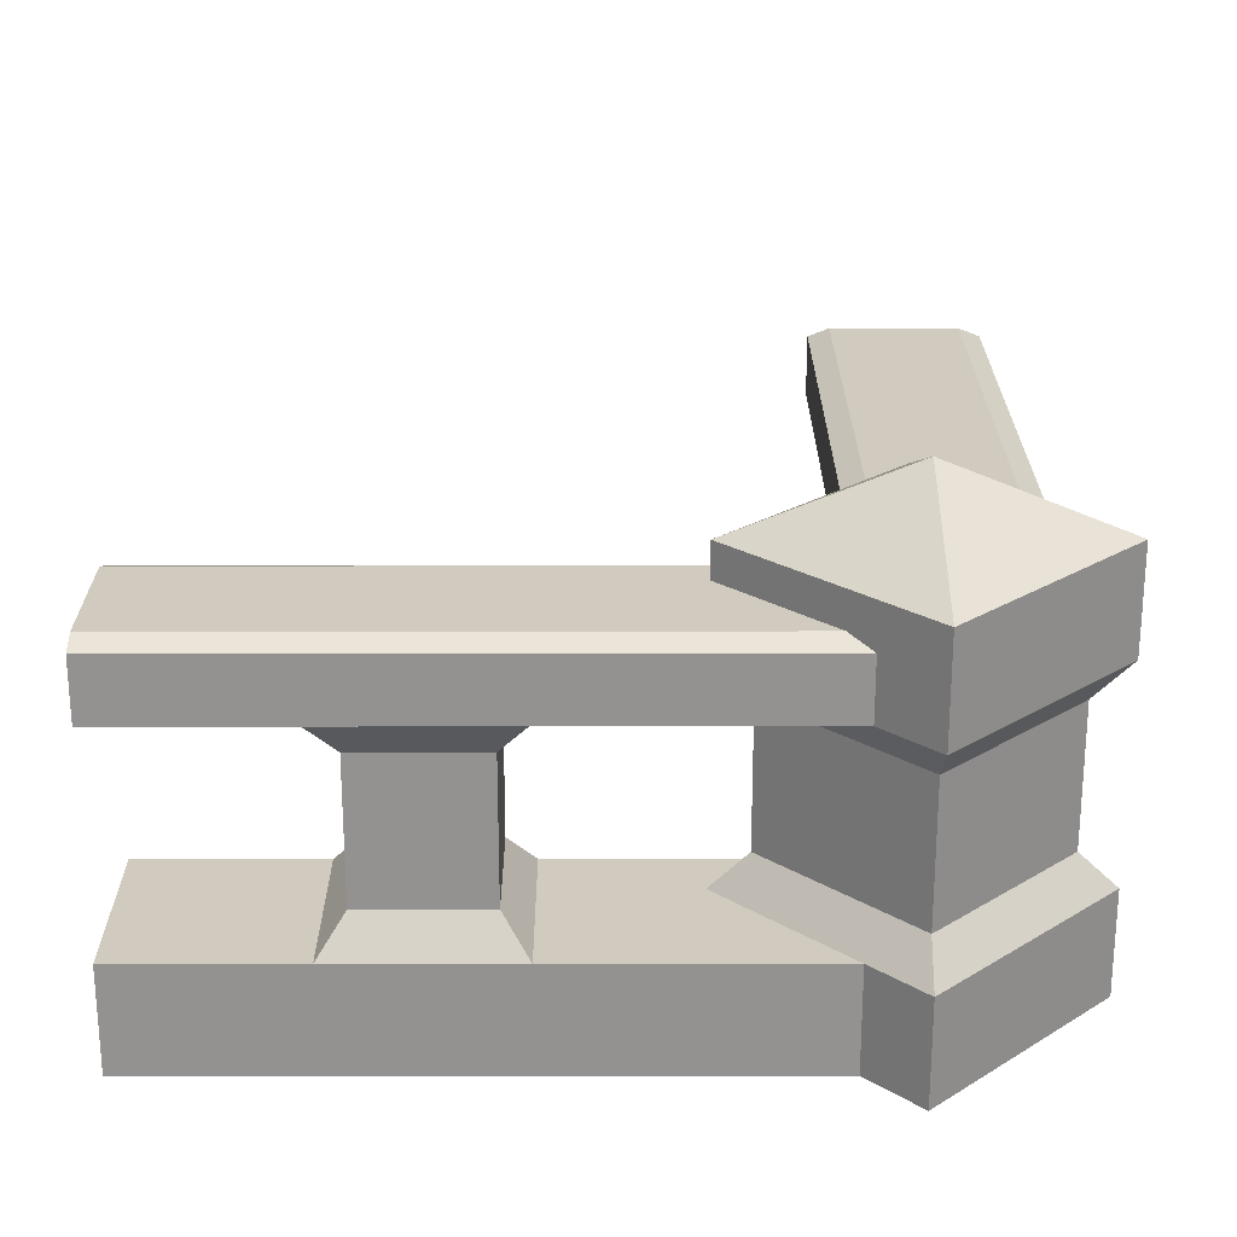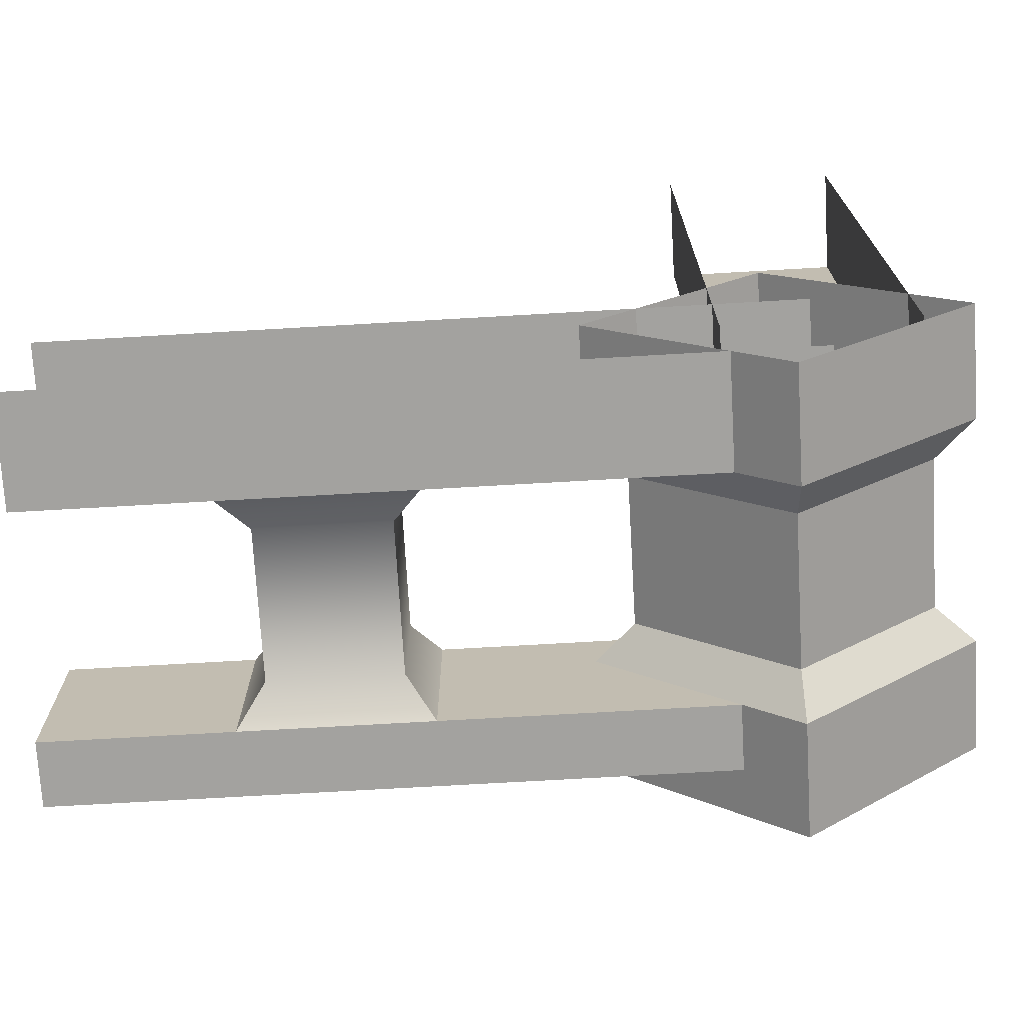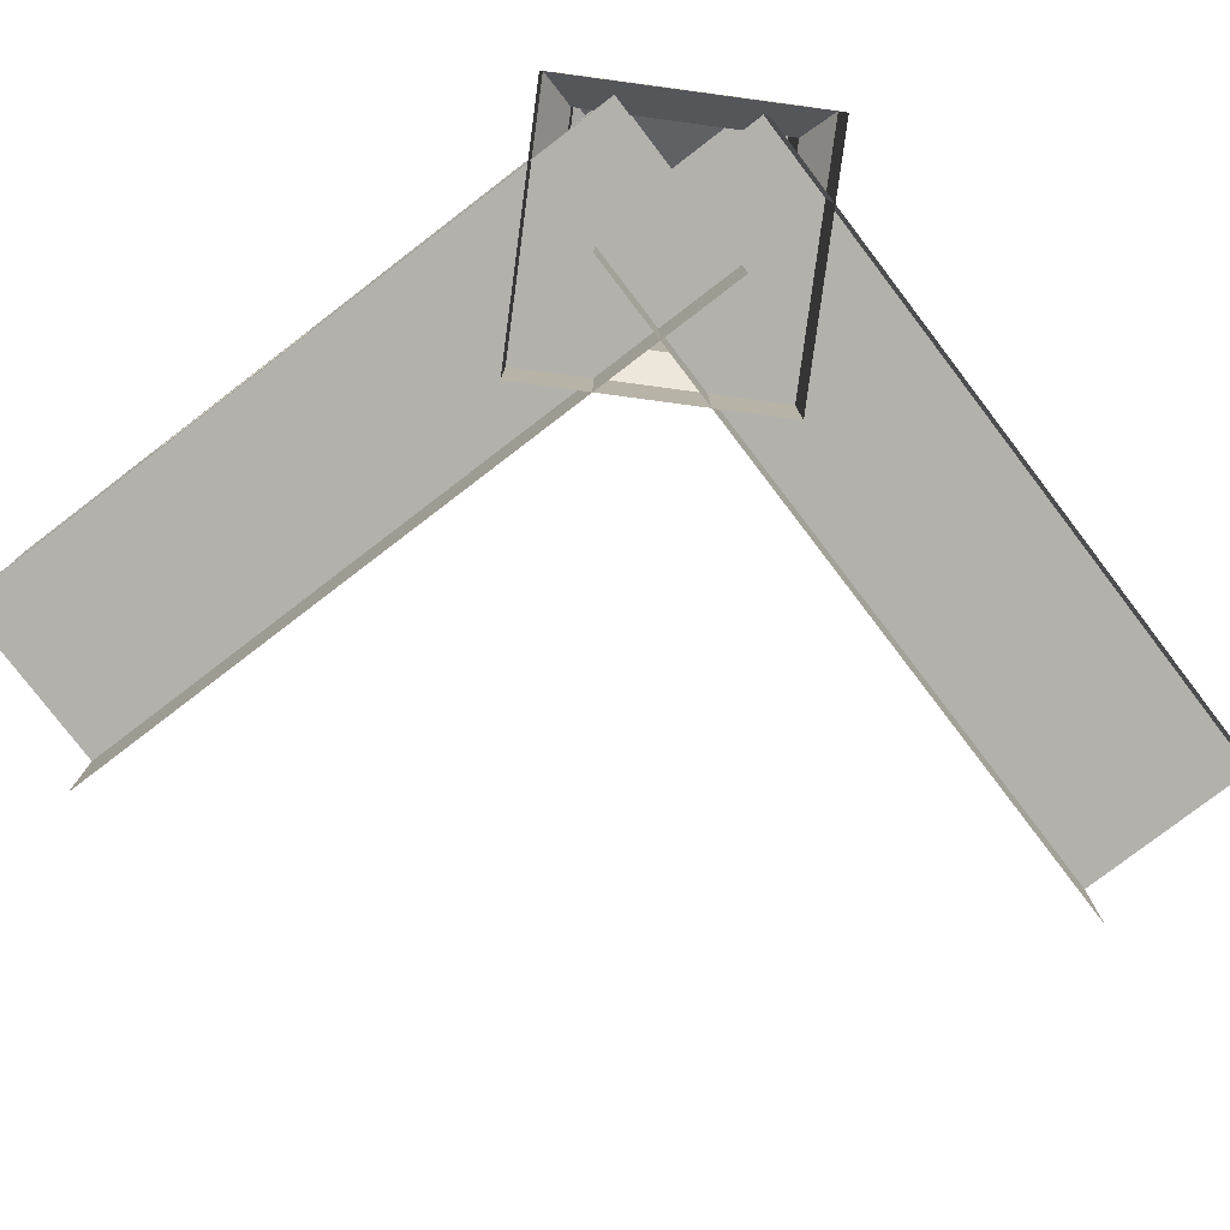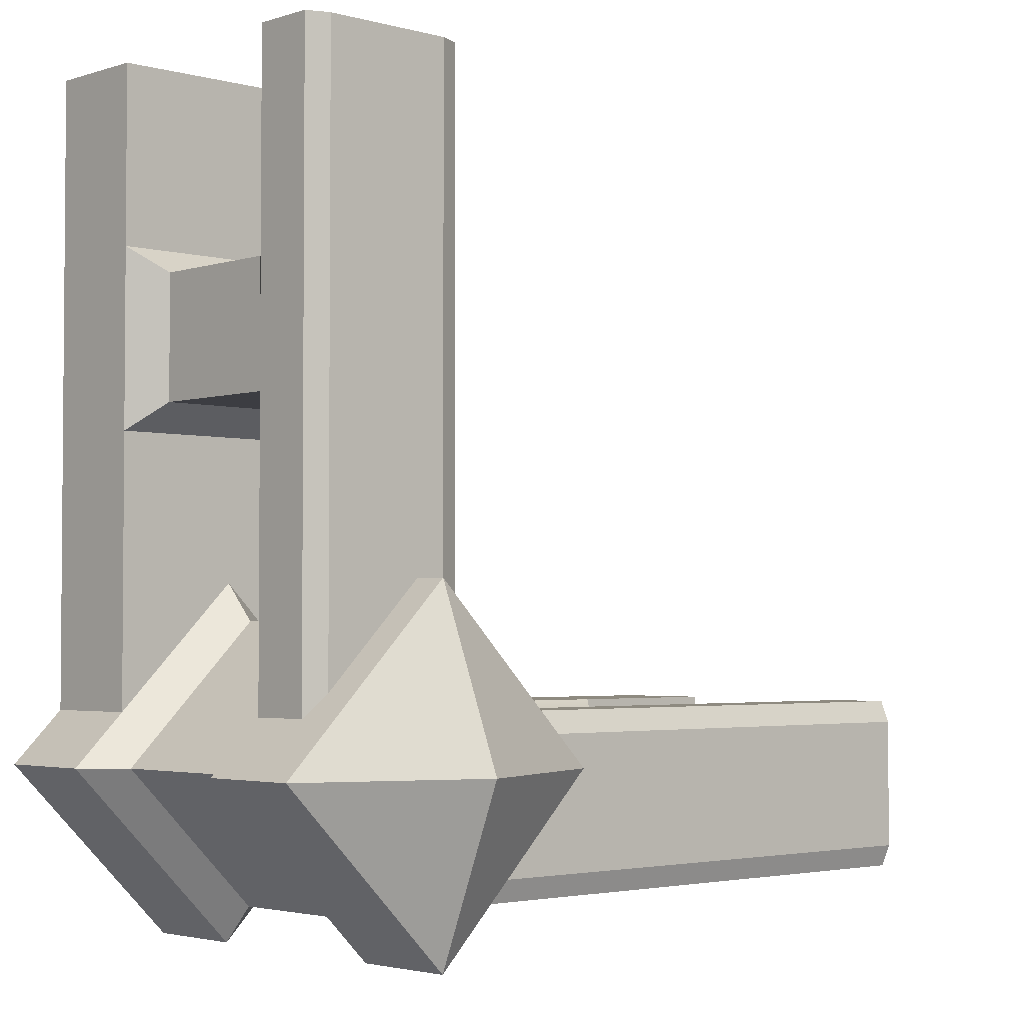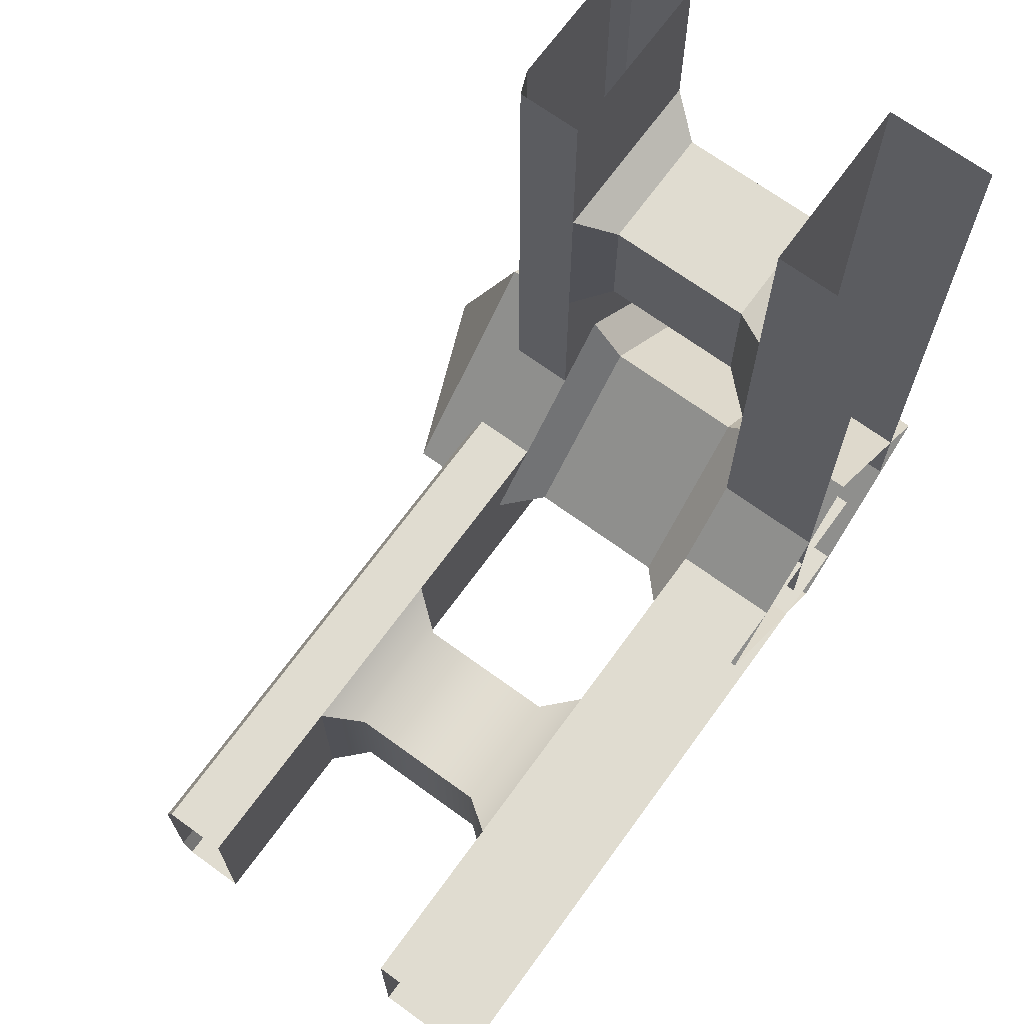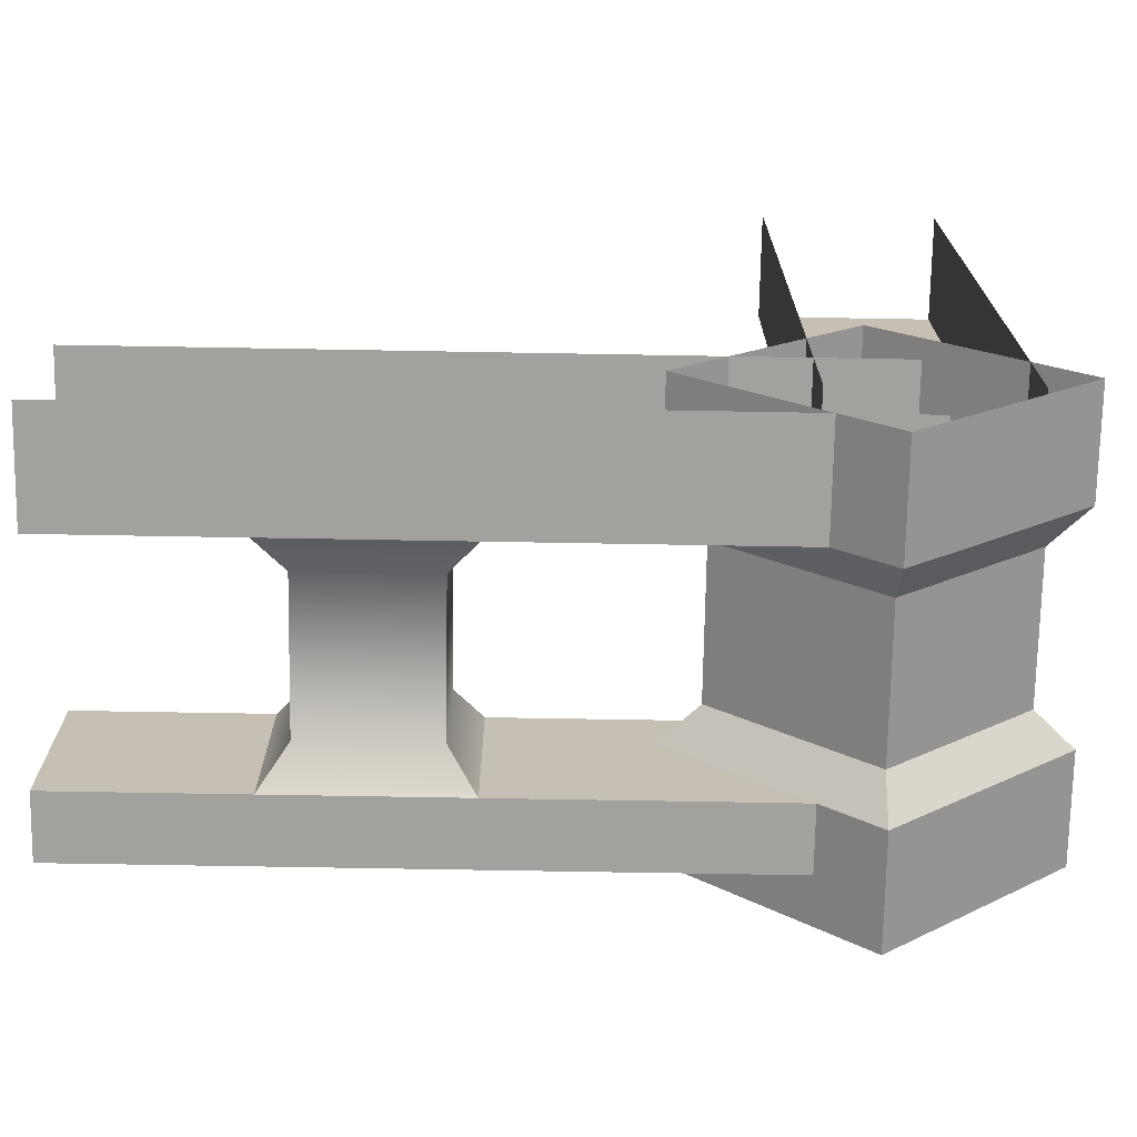
<metadata>
{"format":"obj","ext":"obj","renderer":"f3d","projection":"perspective","resolution":1024,"background":"white","views":[{"elev":23.5,"azim":89.9,"up":"+Y"},{"elev":-72.5,"azim":3.3,"up":"+Z"},{"elev":-78.9,"azim":127.4,"up":"+Y"},{"elev":-2.9,"azim":137.0,"up":"+Z"},{"elev":69.5,"azim":-54.0,"up":"+Z"},{"elev":-72.0,"azim":-1.0,"up":"+Z"}]}
</metadata>
<code>
o barrier_corner
v 0 0.9 0.25
v 0 0.9 -0.25
v -2 0.9 -0.25
v -2 0.9 0.25
v 0 0.3 0.25
v 0 0.3 -0.25
v -2 0.3 0.25
v -2 0.3 -0.25
v 0 0 0.25
v 0 0 -0.25
v -2 0 -0.25
v -2 0 0.25
v 0 1.1 0.1875
v 0 1.075 0.25
v 0 1.075 -0.25
v 0 1.1 -0.1875
v -2 1.075 0.25
v -2 1.1 0.1875
v -2 1.1 -0.1875
v -2 1.075 -0.25
v -1.5 0.3 0.25
v -1.5 0.9 0.25
v -1.5 0.9 -0.25
v -1.5 0.3 -0.25
v -1 0.9 -0.25
v -1 0.3 -0.25
v -1 0.9 0.25
v -1 0.3 0.25
v -1.425 0.4 0.1748
v -1.425 0.8 0.1748
v -1.425 0.8 -0.1748
v -1.425 0.4 -0.1748
v -1.075 0.8 -0.1748
v -1.075 0.4 -0.1748
v -1.075 0.8 0.1748
v -1.075 0.4 0.1748
v 0.25 0.9 -0
v -0.25 0.9 0
v -0.25 0.9 2
v 0.25 0.9 2
v 0.25 0.3 -0
v -0.25 0.3 0
v 0.25 0.3 2
v -0.25 0.3 2
v 0.25 0 -0
v -0.25 0 0
v -0.25 0 2
v 0.25 0 2
v 0.1875 1.1 -0
v 0.25 1.075 -0
v -0.25 1.075 0
v -0.1875 1.1 0
v 0.25 1.075 2
v 0.1875 1.1 2
v -0.1875 1.1 2
v -0.25 1.075 2
v 0.25 0.3 1.5
v 0.25 0.9 1.5
v -0.25 0.9 1.5
v -0.25 0.3 1.5
v -0.25 0.9 1
v -0.25 0.3 1
v 0.25 0.9 1
v 0.25 0.3 1
v 0.1748 0.4 1.425
v 0.1748 0.8 1.425
v -0.1748 0.8 1.425
v -0.1748 0.4 1.425
v -0.1748 0.8 1.075
v -0.1748 0.4 1.075
v 0.1748 0.8 1.075
v 0.1748 0.4 1.075
v -0.1 0 0.595
v -0.1 1.2 0.595
v -0.595 0 0.1
v -0.595 1.2 0.1
v 0.395 0 0.1
v 0.395 1.2 0.1
v -0.1 0 -0.395
v -0.1 1.2 -0.395
v -0.1 1.4 0.1
v -0.1 0.3 0.595
v -0.1 0.9 0.595
v -0.595 0.9 0.1
v -0.595 0.3 0.1
v -0.1 0.9 -0.395
v -0.1 0.3 -0.395
v 0.395 0.9 0.1
v 0.395 0.3 0.1
v -0.1 0.4 0.4886
v -0.1 0.8 0.4886
v -0.4886 0.8 0.1
v -0.4886 0.4 0.1
v -0.1 0.8 -0.2886
v -0.1 0.4 -0.2886
v 0.2886 0.8 0.1
v 0.2886 0.4 0.1
f 57 64 72 65
f 64 62 70 72
f 62 60 68 70
f 60 57 65 68
f 72 71 66 65
f 70 69 71 72
f 68 67 69 70
f 65 66 67 68
f 58 59 67 66
f 59 61 69 67
f 61 63 71 69
f 63 58 66 71
f 83 74 76 84
f 84 76 80 86
f 86 80 78 88
f 88 78 74 83
f 80 76 81
f 78 80 81
f 76 74 81
f 74 78 81
f 77 89 82 73
f 82 89 97 90
f 79 87 89 77
f 89 87 95 97
f 75 85 87 79
f 87 85 93 95
f 73 82 85 75
f 85 82 90 93
f 97 96 91 90
f 95 94 96 97
f 93 92 94 95
f 90 91 92 93
f 83 84 92 91
f 84 86 94 92
f 86 88 96 94
f 88 83 91 96
f 17 4 1 14
f 1 4 3 2
f 15 2 3 20
f 10 11 8 6
f 7 12 9 5
f 5 6 8 7
f 17 14 13 18
f 19 16 15 20
f 13 16 19 18
f 21 28 36 29
f 28 26 34 36
f 26 24 32 34
f 24 21 29 32
f 36 35 30 29
f 34 33 35 36
f 32 31 33 34
f 29 30 31 32
f 22 23 31 30
f 23 25 33 31
f 25 27 35 33
f 27 22 30 35
f 53 40 37 50
f 37 40 39 38
f 51 38 39 56
f 46 47 44 42
f 43 48 45 41
f 41 42 44 43
f 53 50 49 54
f 55 52 51 56
f 49 52 55 54

</code>
